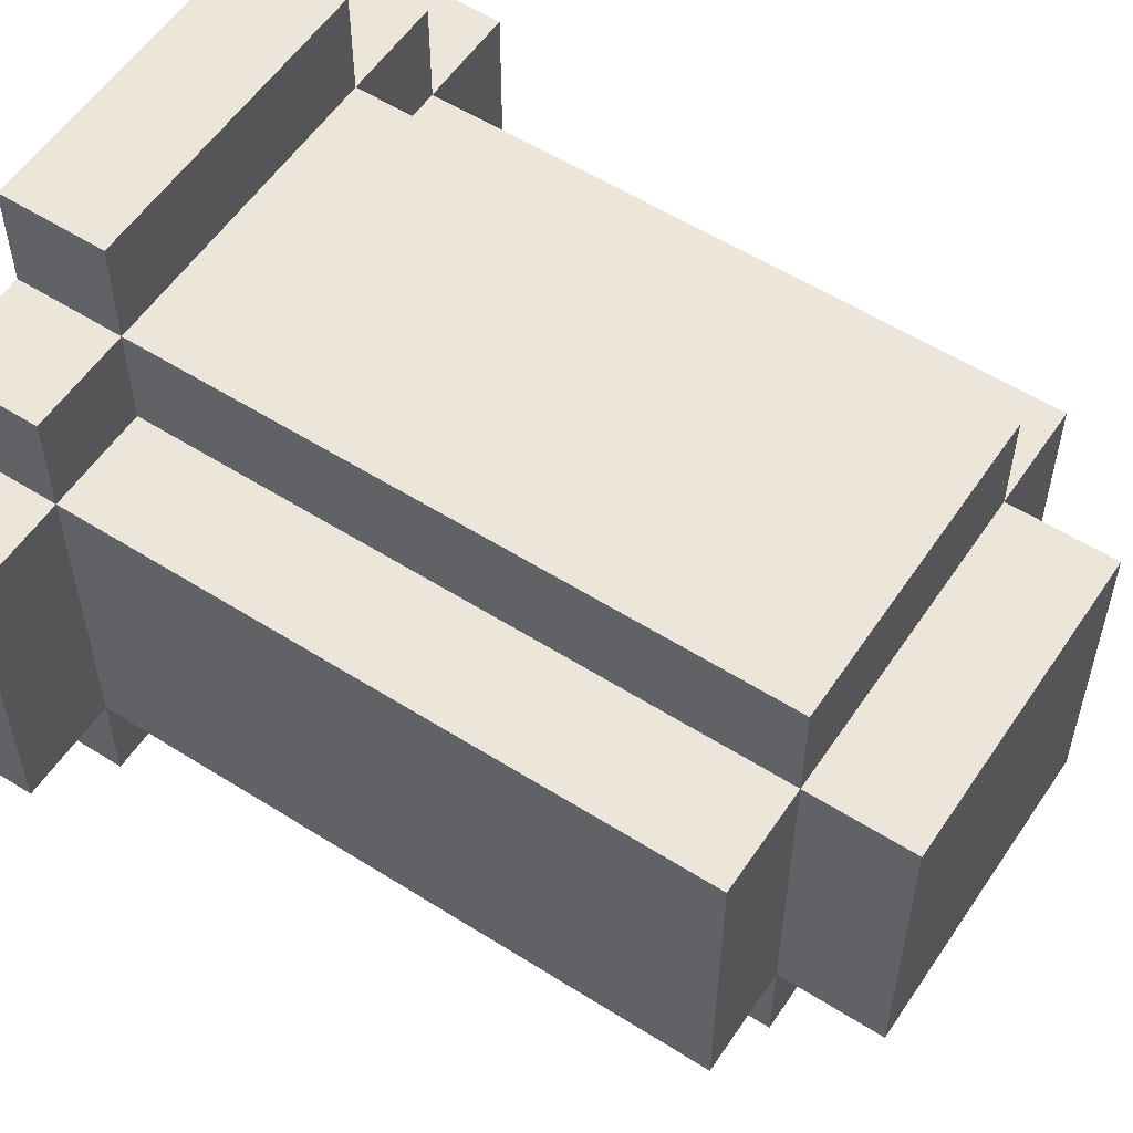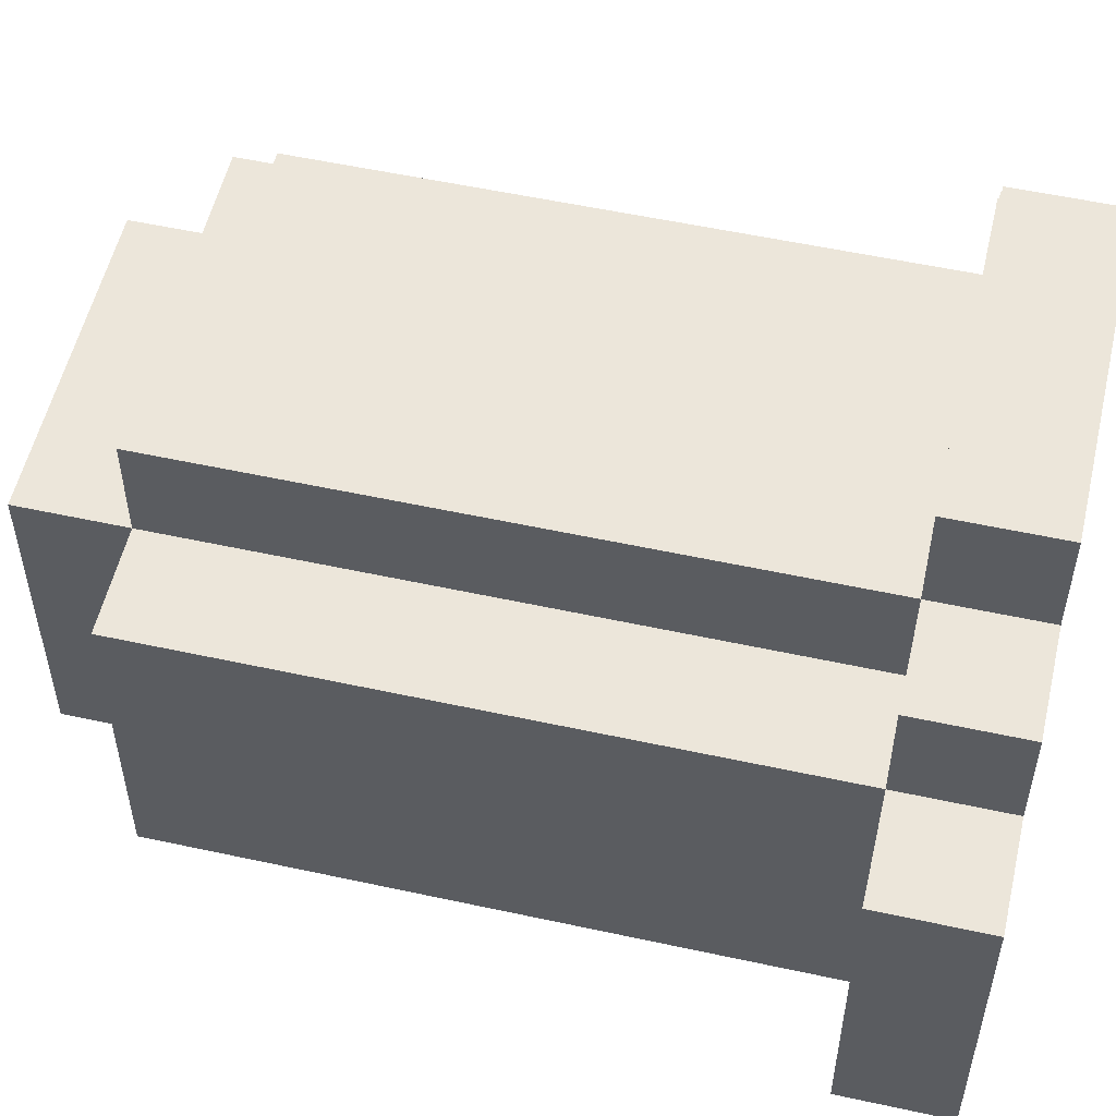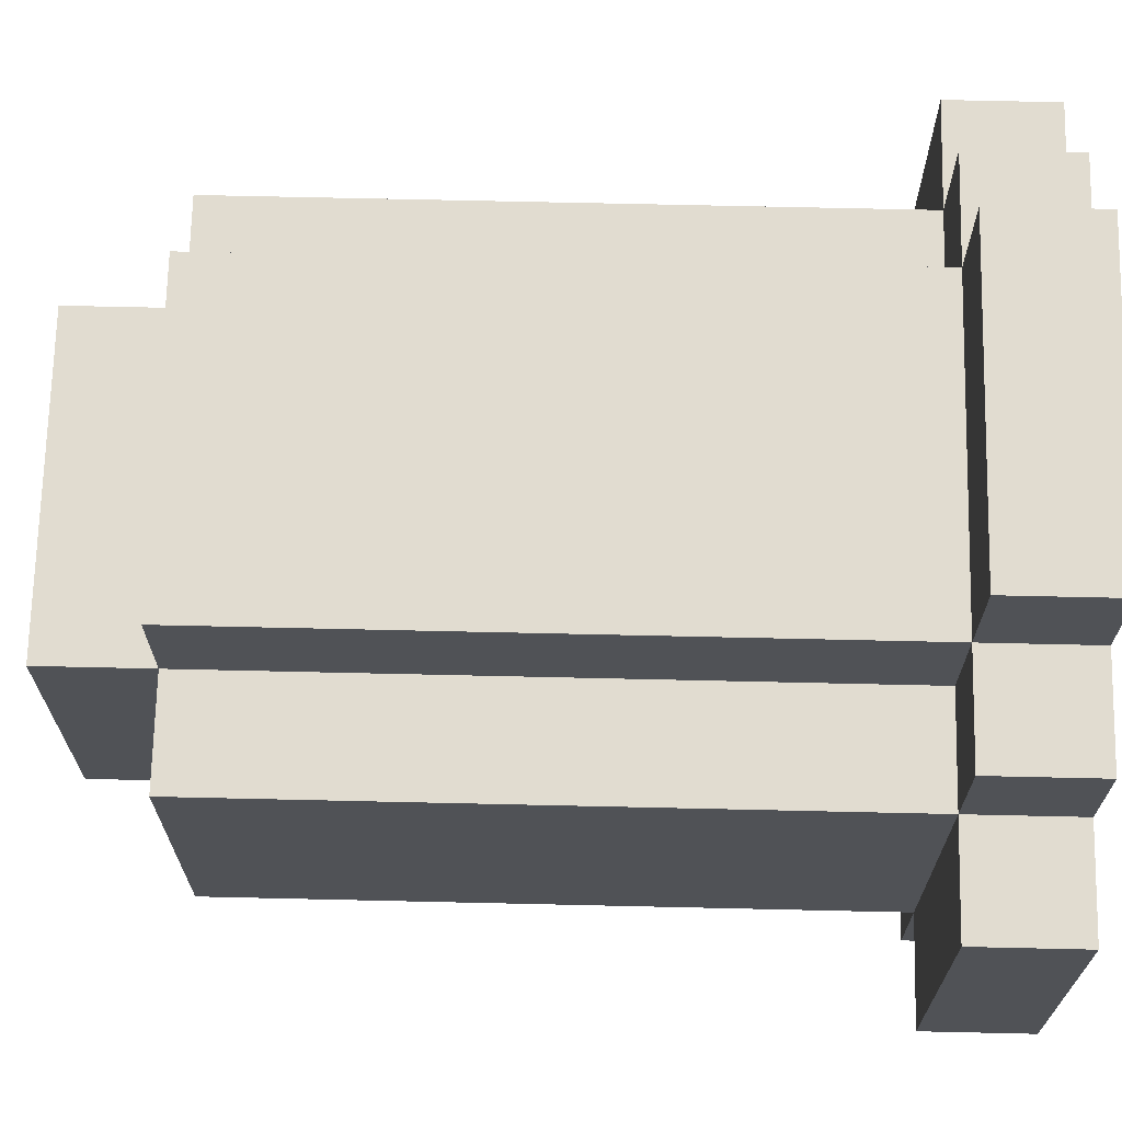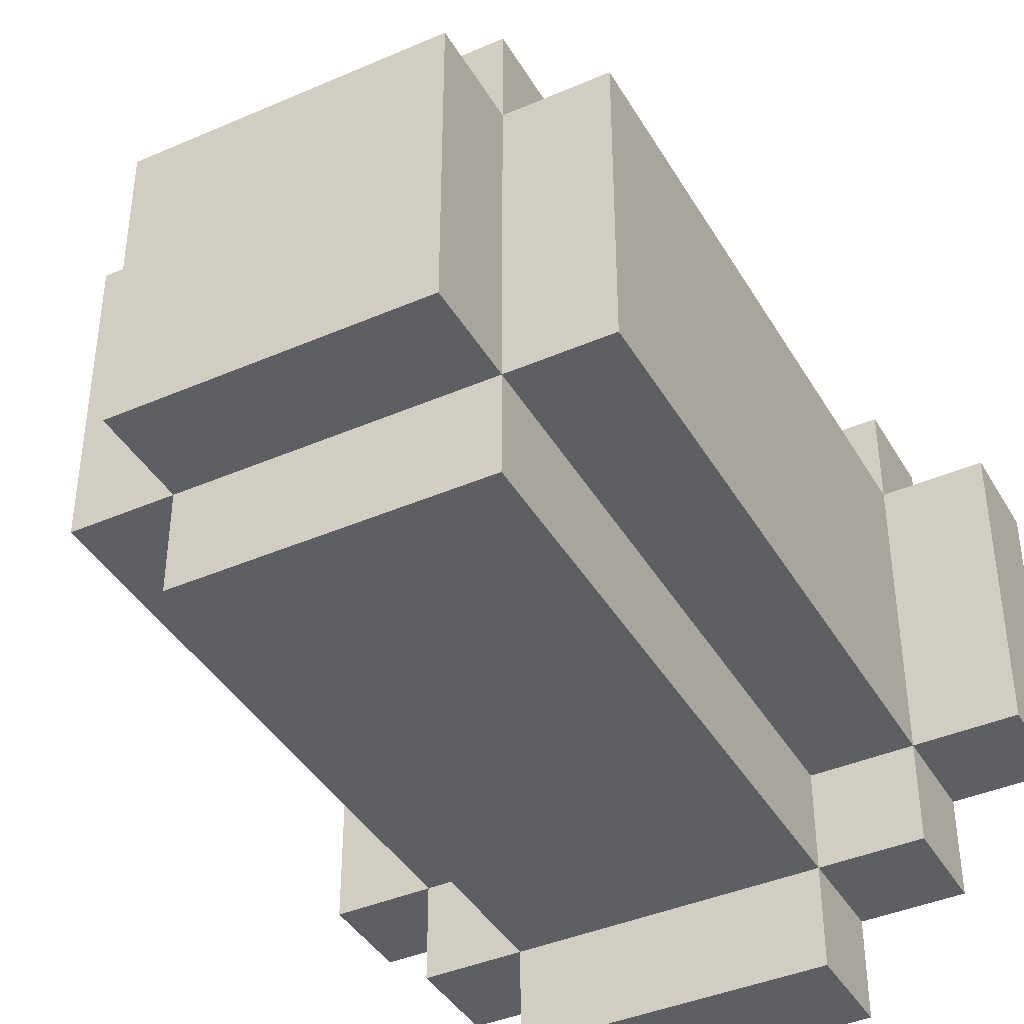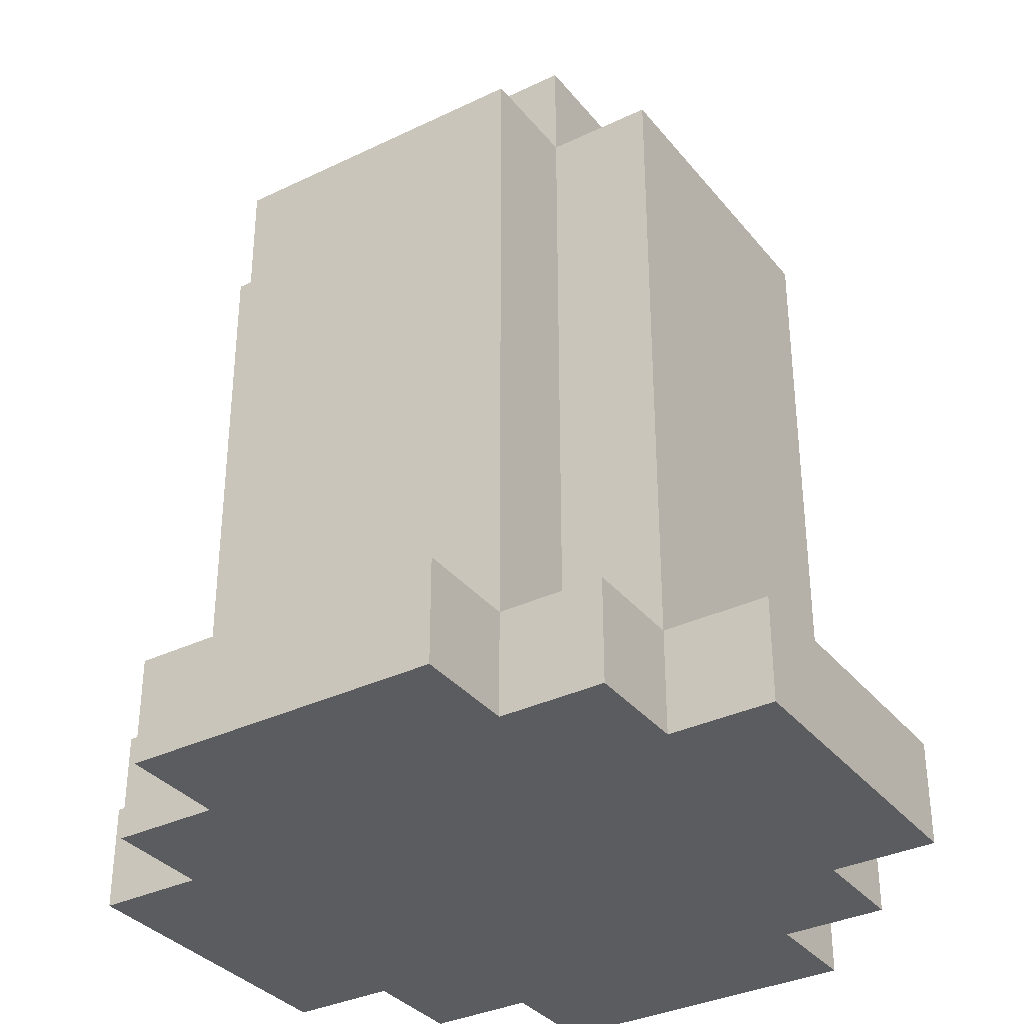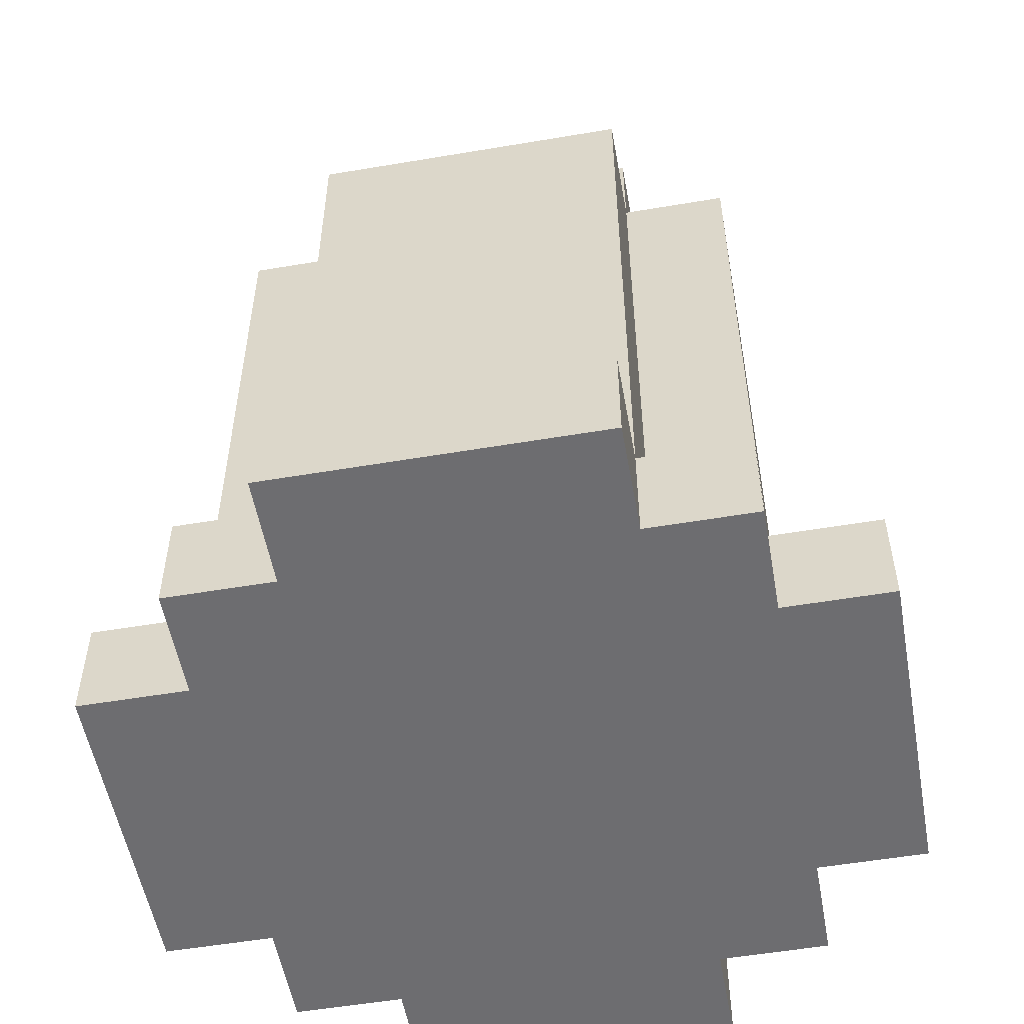
<metadata>
{"format":"obj","ext":"obj","renderer":"f3d","projection":"perspective","resolution":1024,"background":"white","views":[{"elev":56.4,"azim":123.5,"up":"+Z"},{"elev":54.6,"azim":-77.0,"up":"+Z"},{"elev":69.4,"azim":-88.7,"up":"+Z"},{"elev":-40.8,"azim":-152.1,"up":"+Z"},{"elev":-34.3,"azim":-147.0,"up":"+Y"},{"elev":-54.1,"azim":100.2,"up":"+Y"}]}
</metadata>
<code>
v -12 0 -4
v -12 0 -7
v -12 1 -4
v -12 1 -7
v -11 0 -3
v -11 0 -4
v -11 0 -7
v -11 0 -8
v -11 1 -3
v -11 1 -4
v -11 1 -7
v -11 1 -8
v -11 7 -4
v -11 7 -7
v -10 0 -2
v -10 0 -3
v -10 0 -8
v -10 0 -9
v -10 1 -2
v -10 1 -3
v -10 1 -4
v -10 1 -7
v -10 1 -8
v -10 1 -9
v -10 7 -3
v -10 7 -4
v -10 7 -7
v -10 7 -8
v -10 8 -4
v -10 8 -7
v -7 0 -2
v -7 0 -3
v -7 0 -8
v -7 0 -9
v -7 1 -2
v -7 1 -3
v -7 1 -4
v -7 1 -7
v -7 1 -8
v -7 1 -9
v -7 7 -3
v -7 7 -4
v -7 7 -7
v -7 7 -8
v -7 8 -4
v -7 8 -7
v -6 0 -3
v -6 0 -4
v -6 0 -7
v -6 0 -8
v -6 1 -3
v -6 1 -4
v -6 1 -7
v -6 1 -8
v -6 7 -4
v -6 7 -7
v -5 0 -4
v -5 0 -7
v -5 1 -4
v -5 1 -7
v -10 0 -2
v -10 1 -2
v -7 0 -2
v -7 1 -2
v -11 0 -3
v -11 1 -3
v -10 0 -3
v -10 1 -3
v -10 7 -3
v -7 0 -3
v -7 1 -3
v -7 7 -3
v -6 0 -3
v -6 1 -3
v -12 0 -4
v -12 1 -4
v -11 0 -4
v -11 1 -4
v -11 7 -4
v -10 1 -4
v -10 7 -4
v -10 8 -4
v -7 1 -4
v -7 7 -4
v -7 8 -4
v -6 0 -4
v -6 1 -4
v -6 7 -4
v -5 0 -4
v -5 1 -4
v -12 0 -7
v -12 1 -7
v -11 0 -7
v -11 1 -7
v -11 7 -7
v -10 1 -7
v -10 7 -7
v -10 8 -7
v -7 1 -7
v -7 7 -7
v -7 8 -7
v -6 0 -7
v -6 1 -7
v -6 7 -7
v -5 0 -7
v -5 1 -7
v -11 0 -8
v -11 1 -8
v -10 0 -8
v -10 1 -8
v -10 7 -8
v -7 0 -8
v -7 1 -8
v -7 7 -8
v -6 0 -8
v -6 1 -8
v -10 0 -9
v -10 1 -9
v -7 0 -9
v -7 1 -9
v -10 0 -2
v -7 0 -2
v -11 0 -3
v -10 0 -3
v -7 0 -3
v -6 0 -3
v -12 0 -4
v -11 0 -4
v -6 0 -4
v -5 0 -4
v -12 0 -7
v -11 0 -7
v -6 0 -7
v -5 0 -7
v -11 0 -8
v -10 0 -8
v -7 0 -8
v -6 0 -8
v -10 0 -9
v -7 0 -9
v -10 1 -2
v -7 1 -2
v -11 1 -3
v -10 1 -3
v -7 1 -3
v -6 1 -3
v -12 1 -4
v -11 1 -4
v -10 1 -4
v -7 1 -4
v -6 1 -4
v -5 1 -4
v -12 1 -7
v -11 1 -7
v -10 1 -7
v -7 1 -7
v -6 1 -7
v -5 1 -7
v -11 1 -8
v -10 1 -8
v -7 1 -8
v -6 1 -8
v -10 1 -9
v -7 1 -9
v -10 7 -3
v -7 7 -3
v -11 7 -4
v -10 7 -4
v -7 7 -4
v -6 7 -4
v -11 7 -7
v -10 7 -7
v -7 7 -7
v -6 7 -7
v -10 7 -8
v -7 7 -8
v -10 8 -4
v -7 8 -4
v -10 8 -7
v -7 8 -7
f 3 2 1
f 4 2 3
f 9 6 5
f 10 6 9
f 11 8 7
f 12 8 11
f 13 11 10
f 14 11 13
f 19 16 15
f 20 16 19
f 23 18 17
f 24 18 23
f 25 21 20
f 26 21 25
f 27 23 22
f 28 23 27
f 29 27 26
f 30 27 29
f 31 32 35
f 35 32 36
f 33 34 39
f 39 34 40
f 36 37 41
f 41 37 42
f 38 39 43
f 43 39 44
f 42 43 45
f 45 43 46
f 47 48 51
f 51 48 52
f 49 50 53
f 53 50 54
f 52 53 55
f 55 53 56
f 57 58 59
f 59 58 60
f 63 62 61
f 64 62 63
f 67 66 65
f 68 66 67
f 71 69 68
f 72 69 71
f 73 71 70
f 74 71 73
f 77 76 75
f 78 76 77
f 80 79 78
f 81 79 80
f 84 82 81
f 85 82 84
f 87 84 83
f 88 84 87
f 89 87 86
f 90 87 89
f 91 92 93
f 93 92 94
f 94 95 96
f 96 95 97
f 97 98 100
f 100 98 101
f 99 100 103
f 103 100 104
f 102 103 105
f 105 103 106
f 107 108 109
f 109 108 110
f 110 111 113
f 113 111 114
f 112 113 115
f 115 113 116
f 117 118 119
f 119 118 120
f 124 122 121
f 125 122 124
f 128 124 123
f 128 126 125
f 128 125 124
f 129 126 128
f 131 128 127
f 131 130 129
f 131 129 128
f 132 130 131
f 133 130 132
f 134 130 133
f 135 133 132
f 136 133 135
f 137 133 136
f 138 133 137
f 139 137 136
f 140 137 139
f 141 142 144
f 144 142 145
f 143 144 148
f 148 144 149
f 145 146 150
f 150 146 151
f 147 148 153
f 153 148 154
f 151 152 157
f 157 152 158
f 154 155 159
f 159 155 160
f 156 157 161
f 161 157 162
f 160 161 163
f 163 161 164
f 165 166 168
f 168 166 169
f 167 168 171
f 171 168 172
f 169 170 173
f 173 170 174
f 172 173 175
f 175 173 176
f 177 178 179
f 179 178 180

</code>
